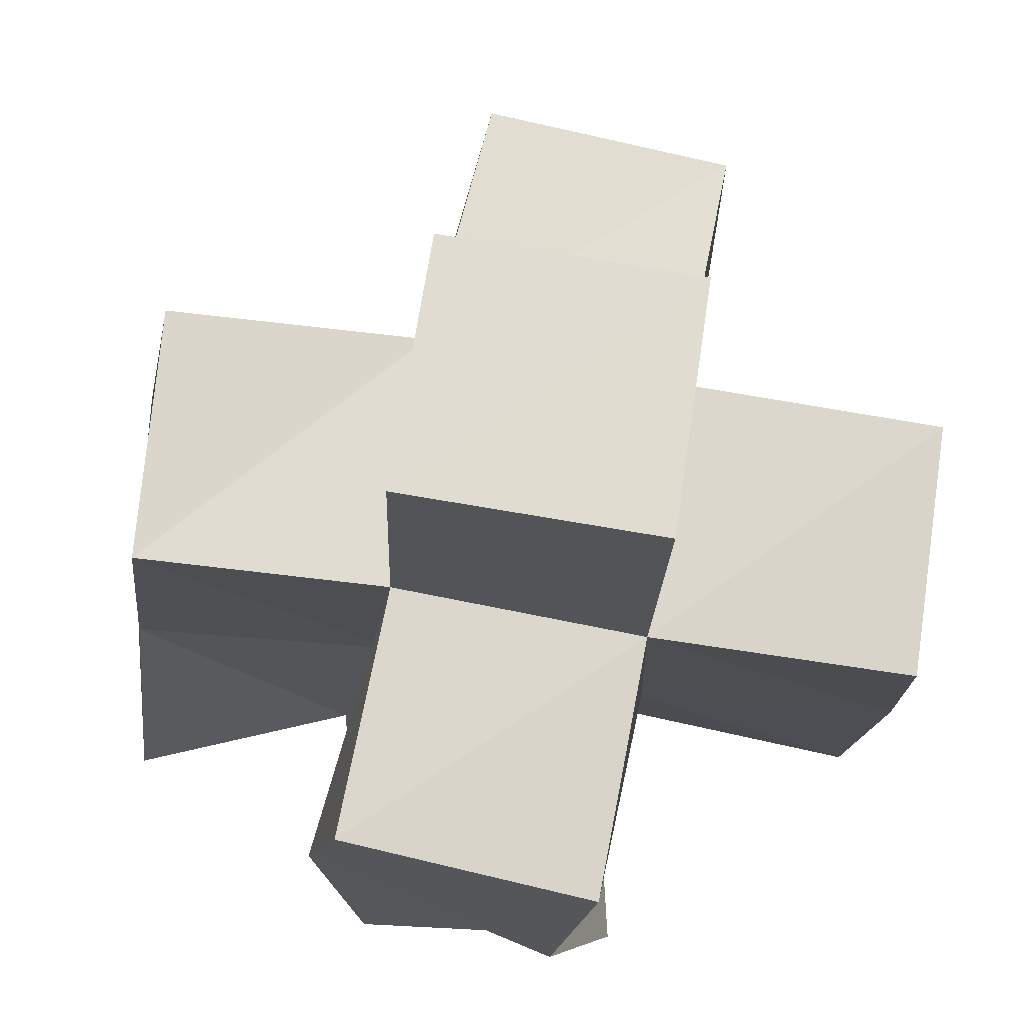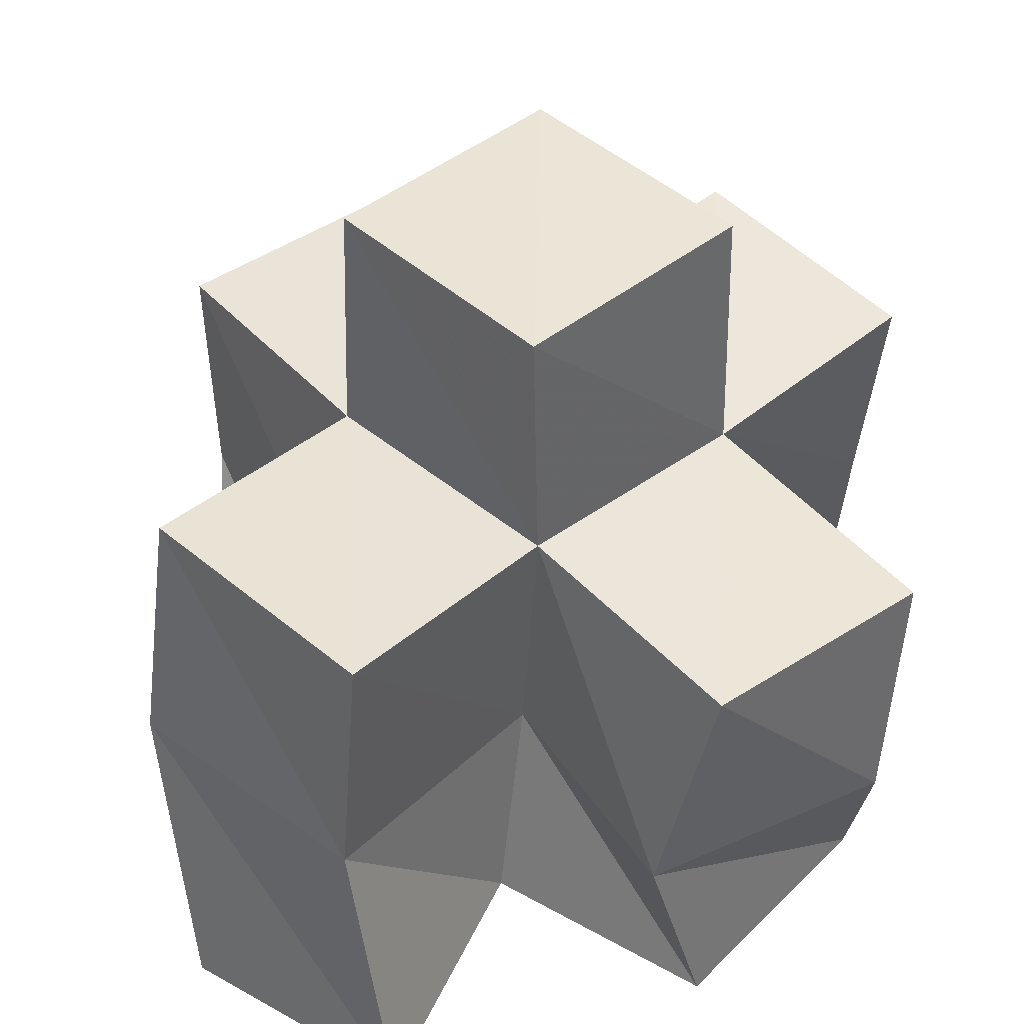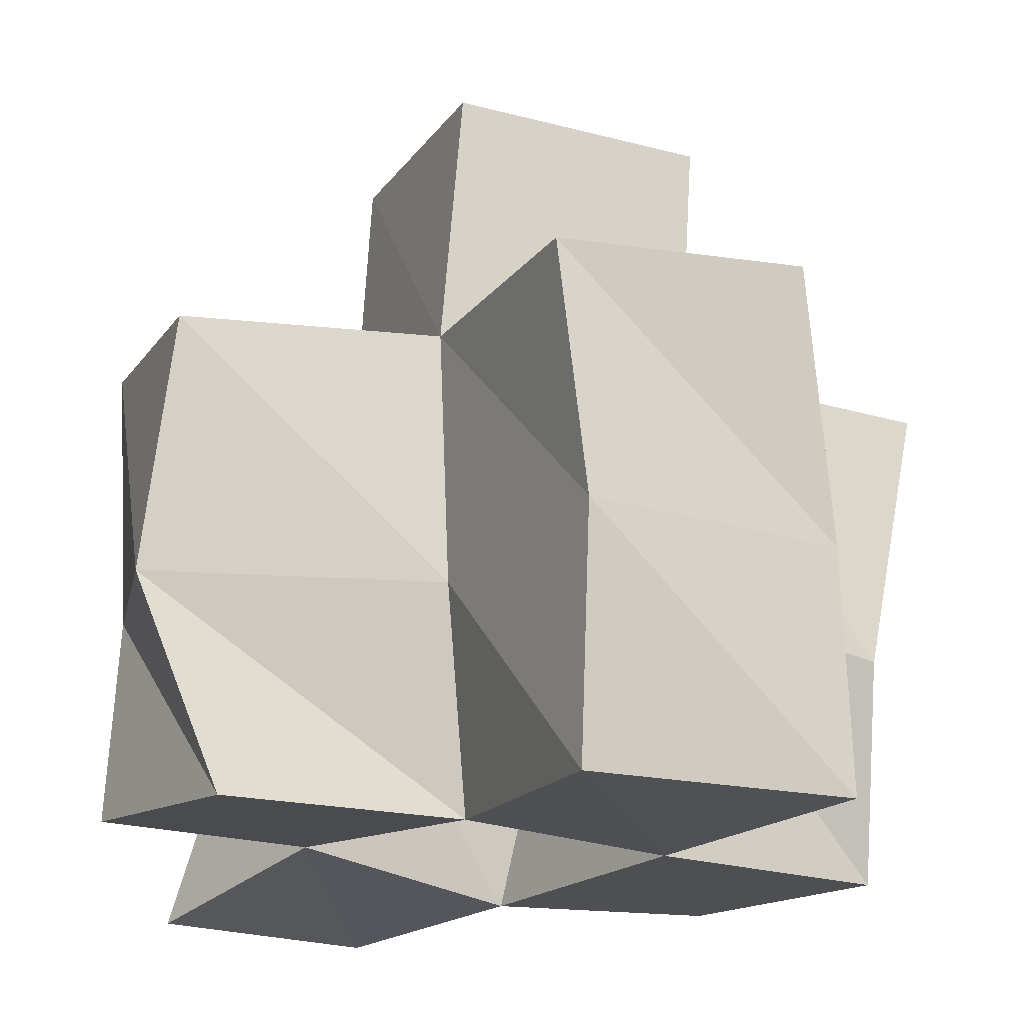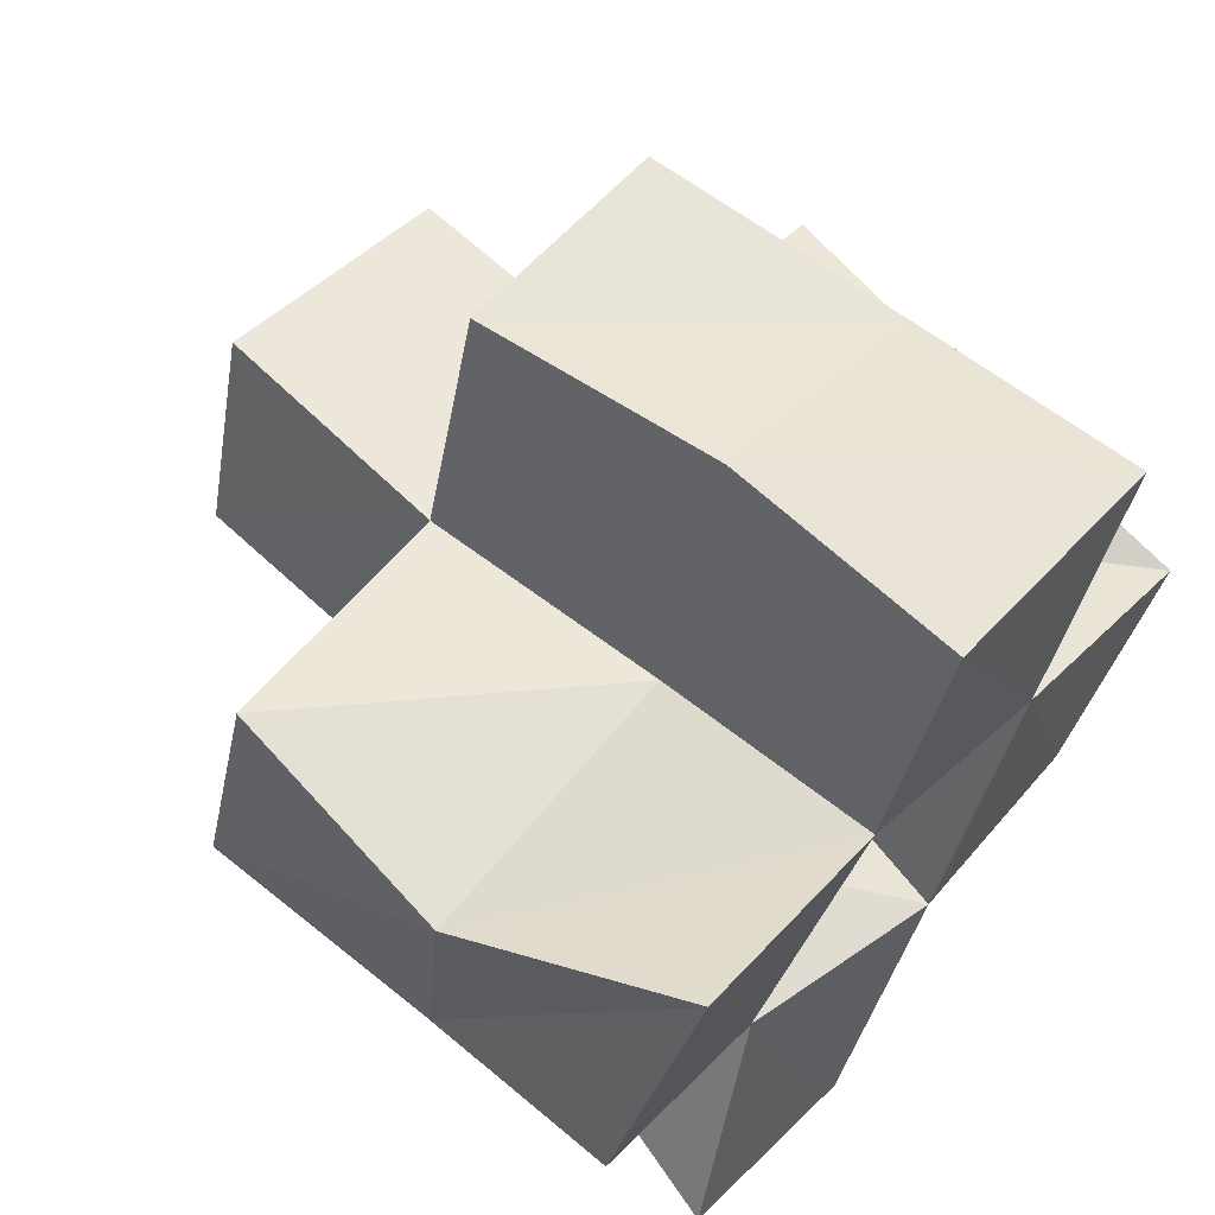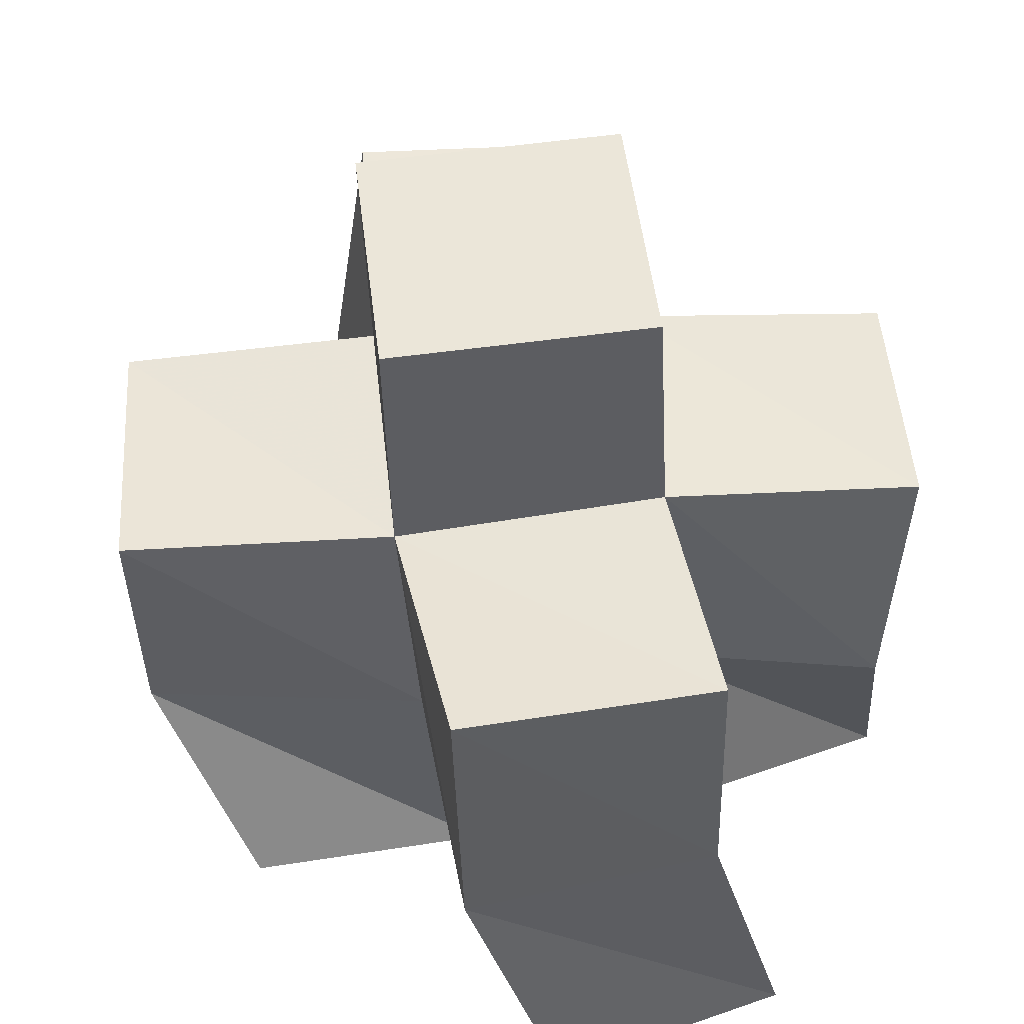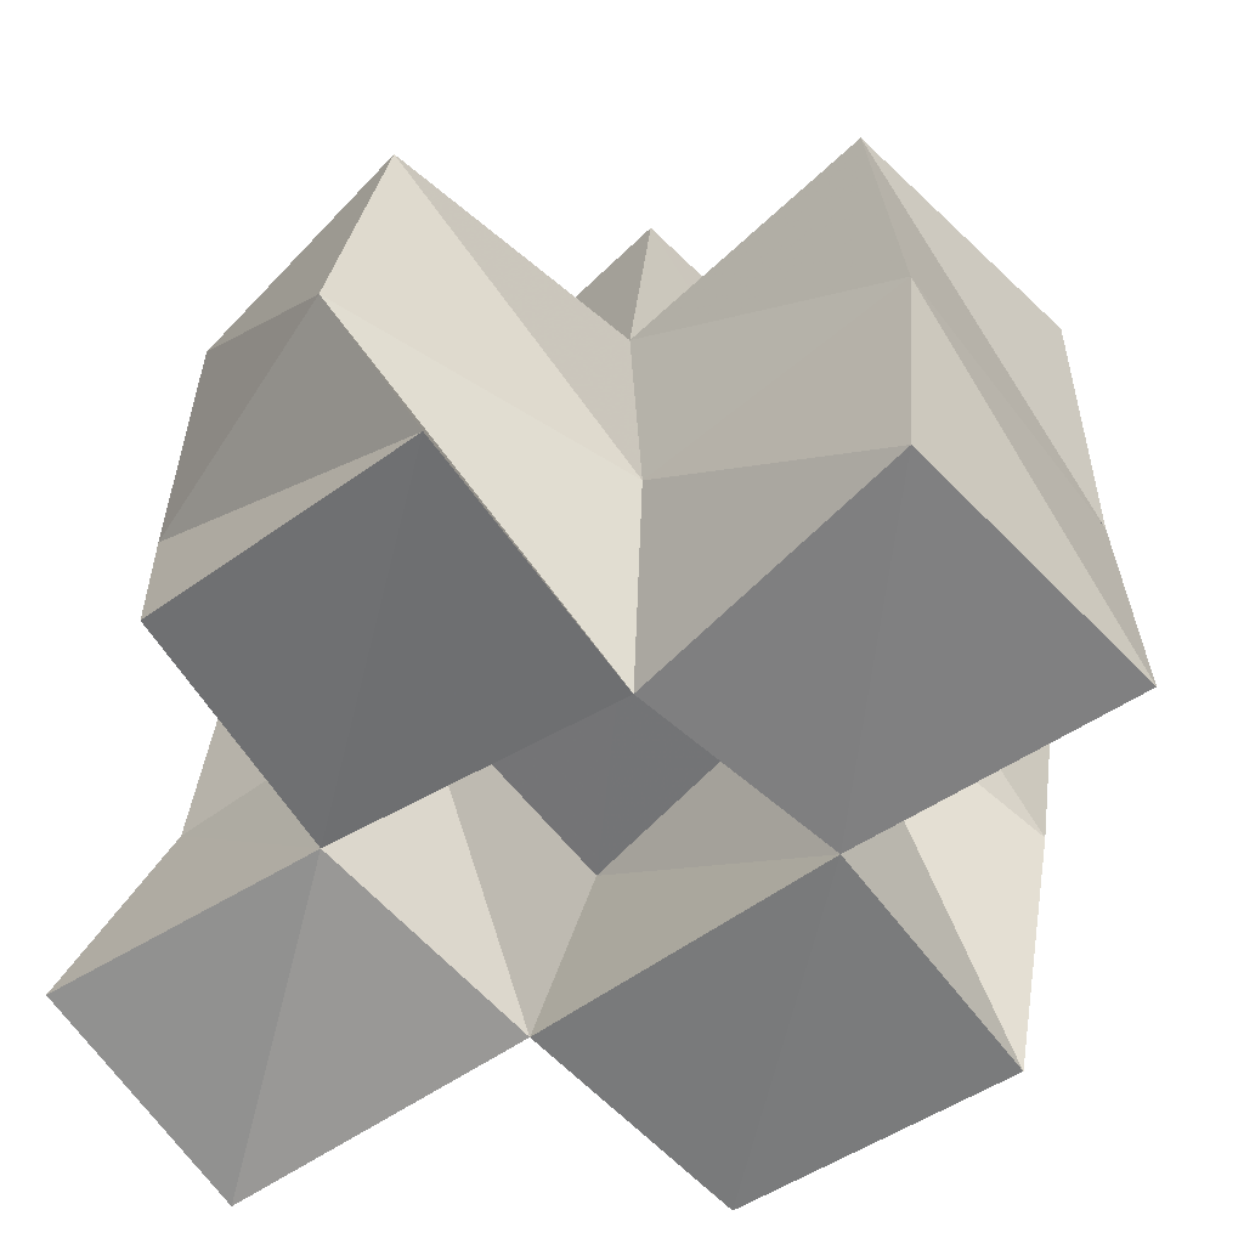
<metadata>
{"format":"obj","ext":"obj","renderer":"f3d","projection":"perspective","resolution":1024,"background":"white","views":[{"elev":71.1,"azim":-69.3,"up":"+Y"},{"elev":46.5,"azim":-121.8,"up":"+Y"},{"elev":-19.8,"azim":-11.7,"up":"+Y"},{"elev":61.8,"azim":-49.6,"up":"+Z"},{"elev":52.7,"azim":-175.1,"up":"+Y"},{"elev":-60.1,"azim":-32.7,"up":"+Y"}]}
</metadata>
<code>
v -0.2605 0.1072 1.074
v -0.2578 0.1496 1.063
v -0.219 0.1087 1.053
v -0.2113 0.1494 1.063
v -0.2434 0.1014 1.124
v -0.2587 0.1438 1.116
v -0.196 0.104 1.103
v -0.2017 0.1456 1.115
v -0.2427 0.1 1.014
v -0.2273 0.155 1.014
v -0.1995 0.1002 0.993
v -0.1804 0.1572 0.9968
v -0.1778 0.1 1.046
v -0.1668 0.1506 1.047
v -0.1573 0.1 1.099
v -0.1577 0.1512 1.101
v -0.1871 0.1 1.159
v -0.1868 0.146 1.164
v -0.1356 0.1008 1.146
v -0.1371 0.1464 1.146
v -0.1323 0.1023 1.033
v -0.111 0.1451 1.048
v -0.1115 0.1 1.081
v -0.114 0.1405 1.098
v -0.261 0.197 1.074
v -0.2126 0.1987 1.066
v -0.2535 0.1909 1.123
v -0.2035 0.1949 1.114
v -0.2259 0.2044 1.019
v -0.1778 0.2059 1.005
v -0.1622 0.1969 1.053
v -0.1531 0.1963 1.103
v -0.1922 0.193 1.164
v -0.144 0.197 1.154
v -0.1103 0.1946 1.047
v -0.1036 0.1925 1.095
v -0.2099 0.2469 1.066
v -0.1609 0.2452 1.056
v -0.1997 0.2447 1.115
v -0.1507 0.2434 1.105
f 1 2 4
f 3 1 4
f 2 6 8
f 4 2 8
f 6 5 7
f 8 6 7
f 5 1 3
f 7 5 3
f 8 7 3
f 4 8 3
f 2 1 5
f 6 2 5
f 9 10 12
f 11 9 12
f 10 4 14
f 12 10 14
f 4 3 13
f 14 4 13
f 3 9 11
f 13 3 11
f 14 13 11
f 12 14 11
f 10 9 3
f 4 10 3
f 7 8 16
f 15 7 16
f 8 18 20
f 16 8 20
f 18 17 19
f 20 18 19
f 17 7 15
f 19 17 15
f 20 19 15
f 16 20 15
f 8 7 17
f 18 8 17
f 13 14 22
f 21 13 22
f 14 16 24
f 22 14 24
f 16 15 23
f 24 16 23
f 15 13 21
f 23 15 21
f 24 23 21
f 22 24 21
f 14 13 15
f 16 14 15
f 2 25 26
f 4 2 26
f 25 27 28
f 26 25 28
f 27 6 8
f 28 27 8
f 6 2 4
f 8 6 4
f 28 8 4
f 26 28 4
f 25 2 6
f 27 25 6
f 10 29 30
f 12 10 30
f 29 26 31
f 30 29 31
f 26 4 14
f 31 26 14
f 4 10 12
f 14 4 12
f 31 14 12
f 30 31 12
f 29 10 4
f 26 29 4
f 8 28 32
f 16 8 32
f 28 33 34
f 32 28 34
f 33 18 20
f 34 33 20
f 18 8 16
f 20 18 16
f 34 20 16
f 32 34 16
f 28 8 18
f 33 28 18
f 14 31 35
f 22 14 35
f 31 32 36
f 35 31 36
f 32 16 24
f 36 32 24
f 16 14 22
f 24 16 22
f 36 24 22
f 35 36 22
f 31 14 16
f 32 31 16
f 4 26 31
f 14 4 31
f 26 28 32
f 31 26 32
f 28 8 16
f 32 28 16
f 8 4 14
f 16 8 14
f 32 16 14
f 31 32 14
f 26 4 8
f 28 26 8
f 26 37 38
f 31 26 38
f 37 39 40
f 38 37 40
f 39 28 32
f 40 39 32
f 28 26 31
f 32 28 31
f 40 32 31
f 38 40 31
f 37 26 28
f 39 37 28

</code>
